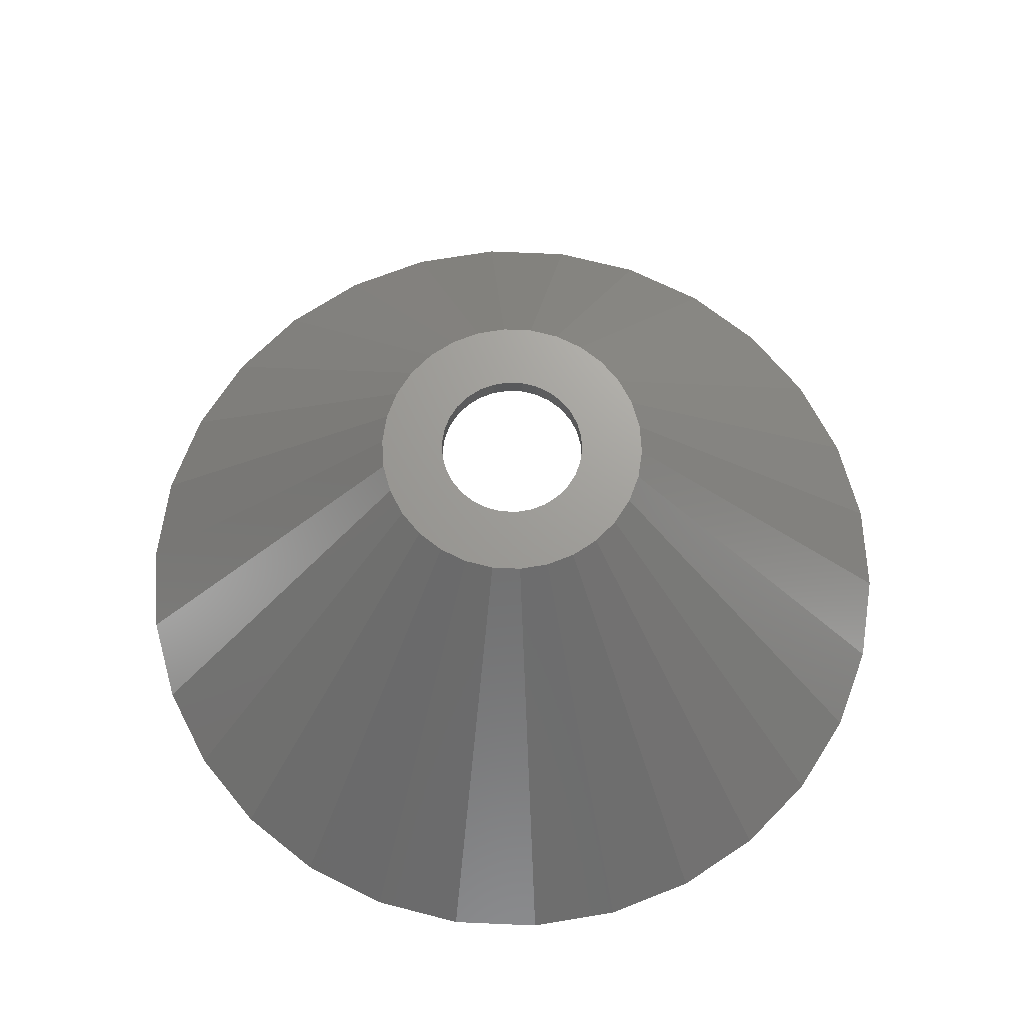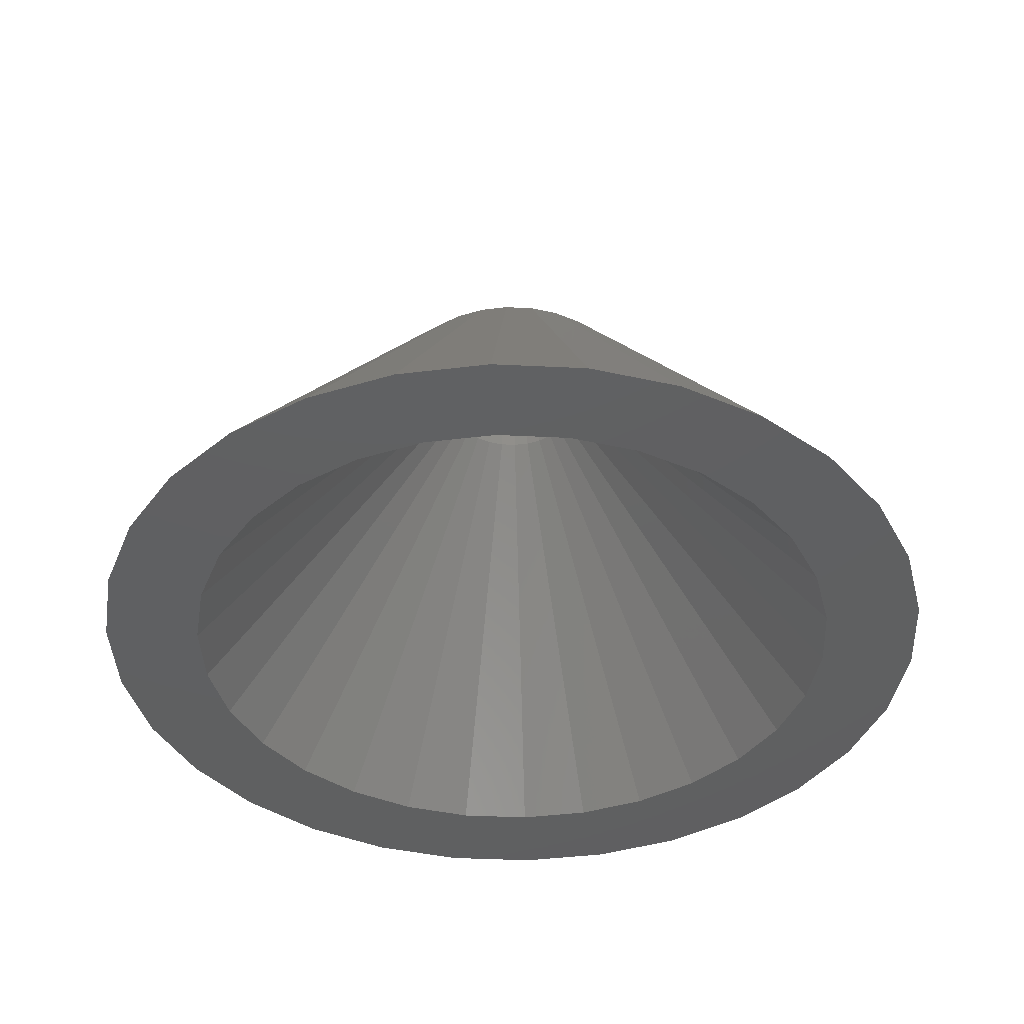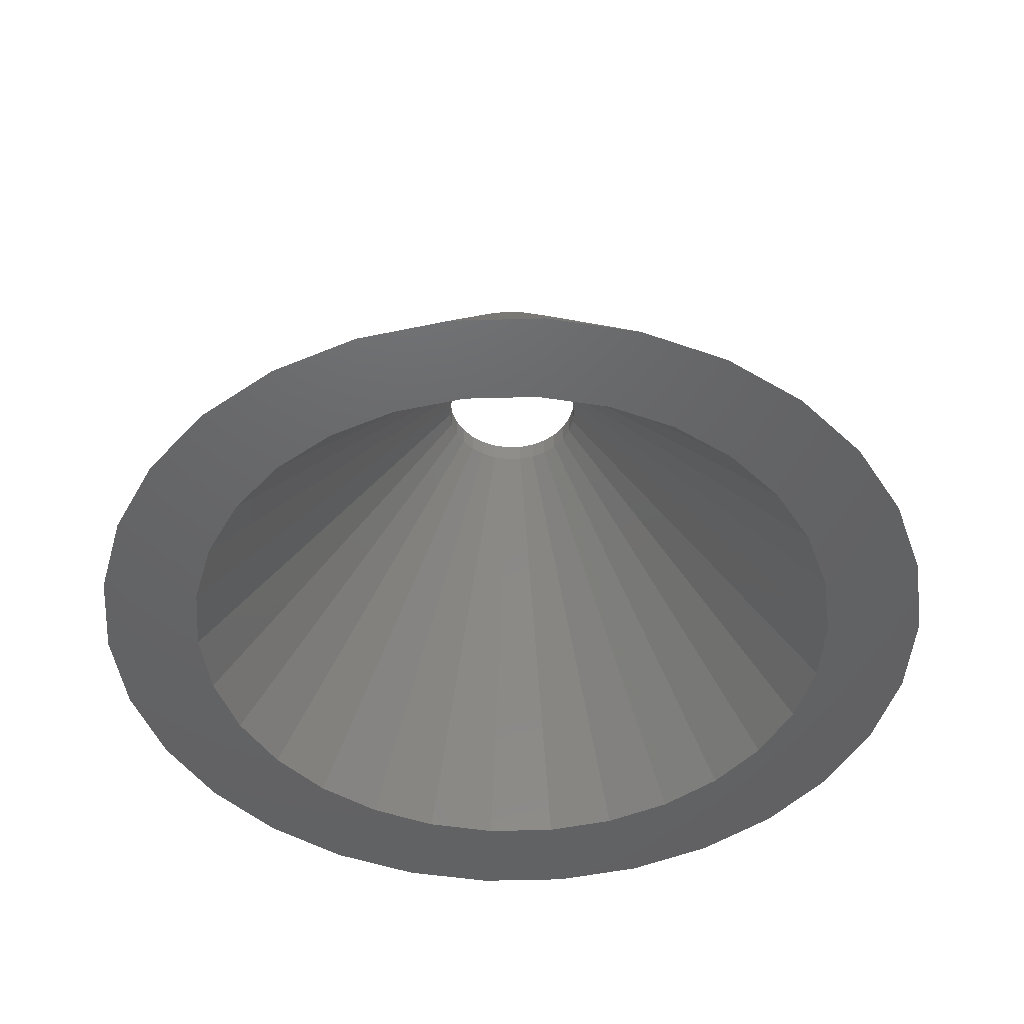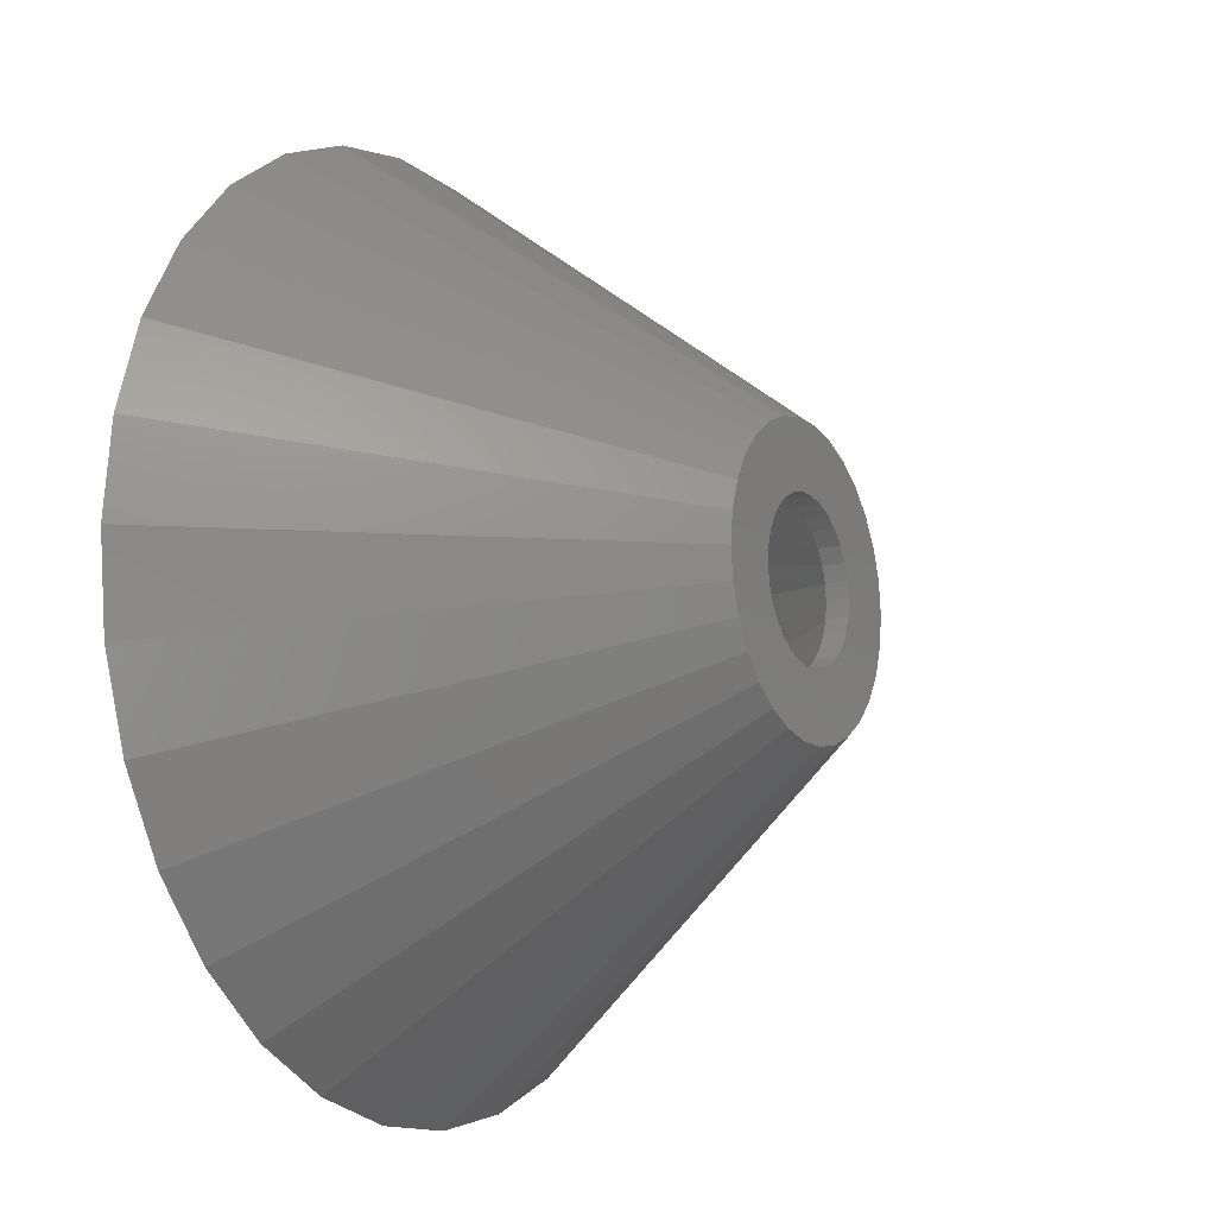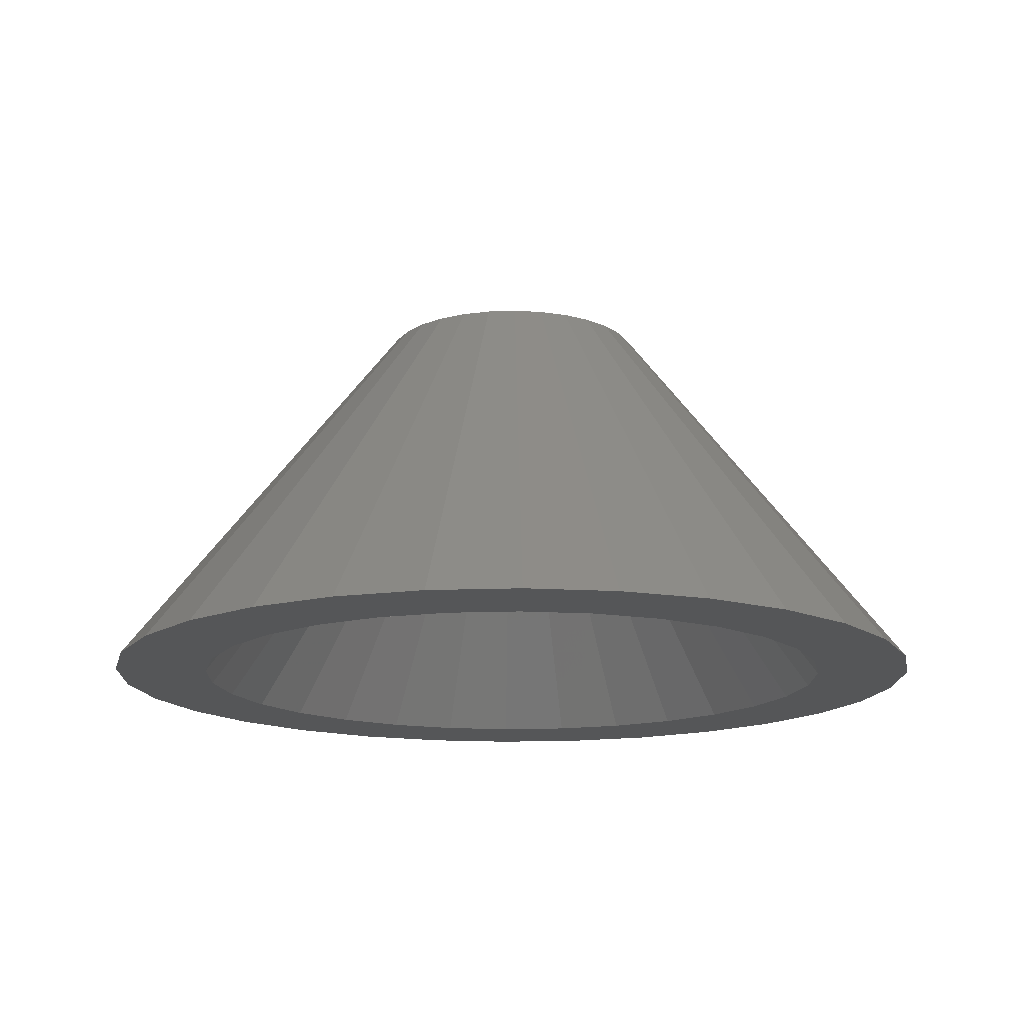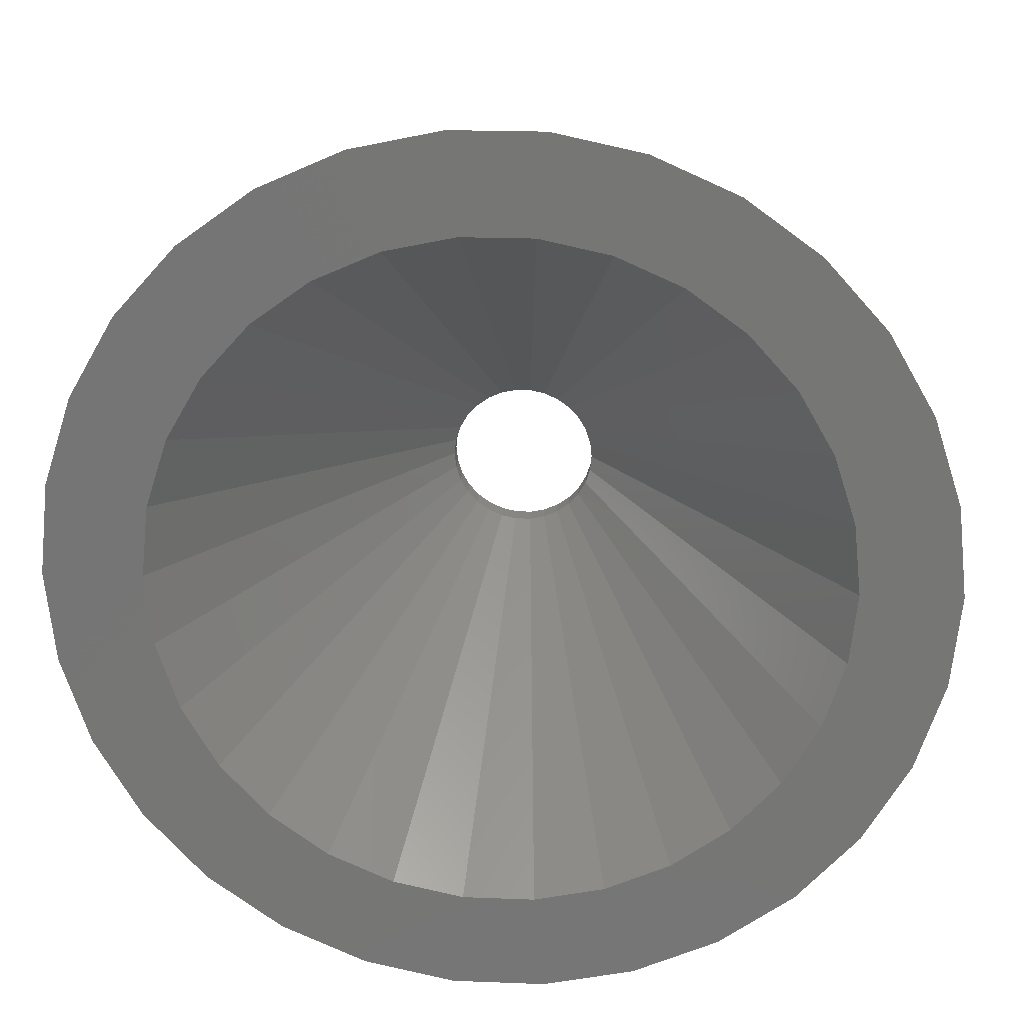
<metadata>
{"format":"stl","ext":"stl","renderer":"f3d","projection":"perspective","resolution":1024,"background":"white","views":[{"elev":68.9,"azim":146.5,"up":"+Z"},{"elev":-40.6,"azim":-111.4,"up":"+Z"},{"elev":-46.3,"azim":-46.2,"up":"+Z"},{"elev":-13.3,"azim":-59.6,"up":"+Y"},{"elev":-15.3,"azim":172.7,"up":"+Z"},{"elev":21.2,"azim":-176.0,"up":"+Y"}]}
</metadata>
<code>
# stl→obj: 206 verts, 420 faces
v 15.53 3.301 0
v 5 0 14
v 15.88 0 0
v -12.84 9.331 0
v -14.5 6.457 0
v -4.045 2.939 14
v 10.62 11.8 0
v 3.346 3.716 14
v 4.045 2.939 14
v 4.906 15.1 0
v 1.545 4.755 14
v 7.938 13.75 0
v 1.545 -4.755 14
v 0.5226 -4.973 14
v 1.659 -15.79 0
v -7.938 13.75 0
v -10.62 11.8 0
v -2.5 4.33 14
v 10.62 -11.8 0
v 2.5 -4.33 14
v 7.938 -13.75 0
v 14.5 6.457 0
v 4.891 1.04 14
v 2.5 4.33 14
v -1.659 15.79 0
v -4.906 15.1 0
v -1.545 4.755 14
v 12.84 9.331 0
v 4.568 2.034 14
v -0.5226 4.973 14
v -4.891 -1.04 14
v -14.5 -6.457 0
v -4.568 -2.034 14
v 1.659 15.79 0
v 0.5226 4.973 14
v 15.53 -3.301 0
v 4.568 -2.034 14
v 4.045 -2.939 14
v 14.5 -6.457 0
v -15.53 -3.301 0
v 4.906 -15.1 0
v -5 0 14
v -15.88 0 0
v -4.568 2.034 14
v -4.045 -2.939 14
v -12.84 -9.331 0
v 12.84 -9.331 0
v -15.53 3.301 0
v -10.62 -11.8 0
v -4.891 1.04 14
v 4.891 -1.04 14
v 3.346 -3.716 14
v -1.545 -4.755 14
v -7.938 -13.75 0
v -4.906 -15.1 0
v -1.659 -15.79 0
v -3.346 3.716 14
v 12.34 0 0
v 12.07 -2.565 0
v 11.26 -5.034 0
v 12.07 2.546 0
v 12.07 2.565 0
v 12.07 -2.546 0
v 11.28 -5 0
v 11.27 -5.017 0
v 9.98 -7.251 0
v 8.267 -9.153 0
v 8.254 -9.167 0
v 8.239 -9.178 0
v 6.168 -10.68 0
v 3.829 -11.72 0
v 3.812 -11.73 0
v 3.794 -11.74 0
v 1.289 -12.27 0
v -1.289 -12.27 0
v -3.794 -11.74 0
v -3.812 -11.73 0
v -3.829 -11.72 0
v -6.168 -10.68 0
v -8.239 -9.178 0
v -8.254 -9.167 0
v -8.267 -9.153 0
v -9.98 -7.251 0
v -11.26 -5.034 0
v -11.27 -5.017 0
v -12.07 -2.565 0
v -11.28 -5 0
v 11.28 5 0
v 11.27 5.017 0
v 11.26 5.034 0
v 9.98 7.251 0
v 8.267 9.153 0
v 8.254 9.167 0
v 8.239 9.178 0
v 6.168 10.68 0
v 3.829 11.72 0
v 3.812 11.73 0
v 3.794 11.74 0
v 1.289 12.27 0
v -1.289 12.27 0
v -3.794 11.74 0
v -3.812 11.73 0
v -3.829 11.72 0
v -6.168 10.68 0
v -8.239 9.178 0
v -8.254 9.167 0
v -8.267 9.153 0
v -9.98 7.251 0
v -11.26 5.034 0
v -11.27 5.017 0
v -11.28 5 0
v -12.07 2.565 0
v -12.07 2.546 0
v -12.34 0 0
v -12.07 -2.546 0
v 2.7 0 14
v 2.641 0.5614 14
v 2.467 1.098 14
v 2.641 -0.5614 14
v 2.184 1.587 14
v 2.467 -1.098 14
v 1.807 2.006 14
v 1.35 2.338 14
v 0.8343 2.568 14
v 0.2822 2.685 14
v -0.2822 2.685 14
v -0.8343 2.568 14
v -1.35 2.338 14
v -1.807 2.006 14
v -2.184 1.587 14
v -2.467 1.098 14
v 2.184 -1.587 14
v 1.807 -2.006 14
v 1.35 -2.338 14
v 0.8343 -2.568 14
v 0.2822 -2.685 14
v -0.2822 -2.685 14
v -0.5226 -4.973 14
v -0.8343 -2.568 14
v -1.35 -2.338 14
v -2.5 -4.33 14
v -1.807 -2.006 14
v -3.346 -3.716 14
v -2.184 -1.587 14
v -2.467 -1.098 14
v -2.641 -0.5614 14
v -2.7 0 14
v -2.641 0.5614 14
v 2.695 0.05177 13.23
v 2.7 0 13.23
v -2.184 1.587 13.23
v -2.21 1.542 13.23
v 2.625 0.6109 13.23
v 2.641 0.5614 13.23
v 0.3331 2.674 13.23
v 0.2822 2.685 13.23
v -2.467 -1.098 13.23
v -2.21 -1.542 13.23
v -0.8343 2.568 13.23
v -0.3331 2.674 13.23
v 0.8343 -2.568 13.23
v 0.3331 -2.674 13.23
v -0.2822 2.685 13.23
v 2.695 -0.05177 13.23
v 1.807 2.006 13.23
v 1.392 2.308 13.23
v -1.302 2.359 13.23
v -2.467 1.098 13.23
v -1.807 2.006 13.23
v -2.15 1.626 13.23
v -1.392 -2.308 13.23
v -1.35 -2.338 13.23
v 1.35 2.338 13.23
v 1.302 2.359 13.23
v 0.2822 -2.685 13.23
v -1.302 -2.359 13.23
v -2.695 0.05177 13.23
v -2.7 0 13.23
v 2.467 -1.098 13.23
v 2.21 -1.542 13.23
v 0.8343 2.568 13.23
v 1.392 -2.308 13.23
v 1.35 -2.338 13.23
v 2.21 1.542 13.23
v 2.467 1.098 13.23
v -2.641 -0.5614 13.23
v -2.695 -0.05177 13.23
v 2.15 1.626 13.23
v 2.184 1.587 13.23
v -2.625 -0.6109 13.23
v -2.625 0.6109 13.23
v 2.15 -1.626 13.23
v 2.184 -1.587 13.23
v 1.302 -2.359 13.23
v 1.807 -2.006 13.23
v -2.184 -1.587 13.23
v 2.625 -0.6109 13.23
v 2.641 -0.5614 13.23
v -2.641 0.5614 13.23
v -2.15 -1.626 13.23
v -0.2822 -2.685 13.23
v -1.807 -2.006 13.23
v -0.8343 -2.568 13.23
v -1.392 2.308 13.23
v -1.35 2.338 13.23
v -0.3331 -2.674 13.23
f 1 2 3
f 4 5 6
f 7 8 9
f 10 11 12
f 13 14 15
f 16 17 18
f 19 20 21
f 22 23 1
f 12 11 24
f 25 26 27
f 7 24 8
f 7 9 28
f 22 9 29
f 30 25 27
f 31 32 33
f 34 35 11
f 17 4 6
f 12 24 7
f 3 2 36
f 28 9 22
f 37 38 39
f 31 40 32
f 21 13 41
f 42 43 40
f 6 5 44
f 34 11 10
f 45 32 46
f 47 38 19
f 48 43 42
f 41 13 15
f 45 46 49
f 5 48 50
f 44 5 50
f 36 51 39
f 2 51 36
f 38 52 19
f 39 38 47
f 53 54 55
f 53 55 56
f 18 17 57
f 57 17 6
f 34 30 35
f 30 34 25
f 33 32 45
f 20 13 21
f 22 29 23
f 51 37 39
f 58 3 36
f 59 36 39
f 3 58 1
f 60 39 47
f 61 1 58
f 62 1 61
f 36 63 58
f 36 59 63
f 39 64 59
f 39 65 64
f 39 60 65
f 66 47 19
f 47 66 60
f 19 67 66
f 19 68 67
f 19 69 68
f 21 69 19
f 21 70 69
f 41 70 21
f 41 71 70
f 41 72 71
f 41 73 72
f 15 73 41
f 15 74 73
f 15 75 74
f 56 75 15
f 56 76 75
f 55 76 56
f 76 55 77
f 77 55 78
f 55 79 78
f 54 79 55
f 54 80 79
f 49 80 54
f 80 49 81
f 81 49 82
f 82 49 83
f 46 83 49
f 83 46 84
f 32 84 46
f 84 32 85
f 40 86 32
f 87 32 86
f 85 32 87
f 1 62 22
f 88 22 62
f 89 22 88
f 90 22 89
f 22 90 28
f 91 28 90
f 28 91 7
f 92 7 91
f 93 7 92
f 94 7 93
f 94 12 7
f 95 12 94
f 95 10 12
f 96 10 95
f 97 10 96
f 98 10 97
f 98 34 10
f 99 34 98
f 100 34 99
f 100 25 34
f 101 25 100
f 26 101 102
f 26 102 103
f 101 26 25
f 104 26 103
f 104 16 26
f 105 16 104
f 17 105 106
f 17 106 107
f 17 107 108
f 105 17 16
f 4 108 109
f 5 109 110
f 5 110 111
f 5 111 112
f 108 4 17
f 48 112 113
f 48 113 114
f 86 40 115
f 115 40 114
f 109 5 4
f 43 114 40
f 112 48 5
f 114 43 48
f 27 16 18
f 50 48 42
f 42 40 31
f 26 16 27
f 116 2 23
f 117 23 29
f 2 116 51
f 118 29 9
f 119 51 116
f 120 9 8
f 51 119 37
f 121 37 119
f 23 117 116
f 122 8 24
f 29 118 117
f 9 120 118
f 8 122 120
f 123 24 11
f 24 123 122
f 11 124 123
f 35 124 11
f 35 125 124
f 35 126 125
f 30 126 35
f 30 127 126
f 27 127 30
f 127 27 128
f 18 128 27
f 128 18 129
f 57 129 18
f 129 57 130
f 6 130 57
f 130 6 131
f 44 131 6
f 37 121 38
f 132 38 121
f 38 132 52
f 133 52 132
f 52 133 20
f 134 20 133
f 20 134 13
f 135 13 134
f 135 14 13
f 136 14 135
f 137 14 136
f 137 138 14
f 139 138 137
f 53 139 140
f 139 53 138
f 141 140 142
f 143 142 144
f 45 144 145
f 140 141 53
f 33 145 146
f 31 146 147
f 131 44 148
f 142 143 141
f 50 148 44
f 144 45 143
f 148 50 147
f 145 33 45
f 42 147 50
f 146 31 33
f 147 42 31
f 53 56 138
f 1 23 2
f 141 49 54
f 141 54 53
f 52 20 19
f 56 14 138
f 14 56 15
f 143 49 141
f 45 49 143
f 58 149 61
f 149 58 150
f 151 109 108
f 109 151 152
f 62 153 88
f 153 62 154
f 99 155 156
f 155 99 98
f 85 157 158
f 85 158 84
f 101 159 102
f 159 101 160
f 73 161 72
f 161 73 162
f 163 100 156
f 99 156 100
f 58 164 150
f 164 58 63
f 94 165 166
f 165 94 93
f 102 167 103
f 167 102 159
f 159 102 159
f 152 110 109
f 168 110 152
f 169 107 106
f 107 169 170
f 79 171 172
f 171 79 80
f 96 173 174
f 173 96 95
f 74 162 73
f 162 74 175
f 78 172 176
f 172 78 79
f 114 177 178
f 177 114 113
f 179 65 180
f 180 65 60
f 181 97 181
f 97 174 181
f 174 97 96
f 70 182 69
f 182 70 183
f 95 166 173
f 166 95 94
f 89 184 90
f 89 185 184
f 170 108 107
f 151 108 170
f 186 115 187
f 115 186 86
f 91 188 92
f 91 189 188
f 157 87 190
f 87 157 85
f 168 111 110
f 111 168 191
f 61 154 62
f 154 61 149
f 90 189 91
f 189 90 184
f 66 192 193
f 192 66 67
f 71 183 70
f 183 71 194
f 60 193 180
f 193 60 66
f 88 185 89
f 185 88 153
f 67 195 192
f 195 67 68
f 100 160 101
f 160 100 163
f 196 84 158
f 84 196 83
f 98 181 155
f 181 98 97
f 72 194 71
f 194 72 161
f 161 72 161
f 59 197 198
f 197 59 64
f 63 198 164
f 198 63 59
f 92 165 93
f 165 92 188
f 187 114 178
f 114 187 115
f 191 112 111
f 112 191 199
f 199 113 112
f 113 199 177
f 200 83 196
f 83 200 82
f 175 74 201
f 75 201 74
f 190 86 186
f 86 190 87
f 80 202 171
f 202 80 81
f 69 195 68
f 195 69 182
f 203 77 203
f 77 176 203
f 176 77 78
f 64 179 197
f 179 64 65
f 105 169 106
f 169 105 204
f 104 204 105
f 204 104 205
f 103 205 104
f 205 103 167
f 202 82 200
f 82 202 81
f 75 206 201
f 206 75 76
f 76 203 206
f 203 76 77
f 153 118 185
f 117 153 154
f 153 117 118
f 149 117 154
f 116 149 150
f 149 116 117
f 184 120 189
f 118 184 185
f 184 118 120
f 197 119 198
f 121 197 179
f 197 121 119
f 164 116 150
f 119 164 198
f 164 119 116
f 188 122 165
f 120 188 189
f 188 120 122
f 146 190 186
f 145 190 146
f 190 145 157
f 131 191 168
f 148 191 131
f 191 148 199
f 133 182 134
f 182 133 195
f 183 134 182
f 129 204 128
f 204 129 169
f 205 128 204
f 130 152 151
f 131 152 130
f 152 131 168
f 180 121 179
f 132 180 193
f 180 132 121
f 163 125 126
f 125 163 156
f 167 128 205
f 128 167 127
f 127 167 159
f 206 137 201
f 137 206 139
f 203 139 206
f 139 203 203
f 127 160 126
f 159 127 159
f 127 159 160
f 163 126 160
f 135 162 136
f 161 135 161
f 135 161 162
f 175 136 162
f 192 132 193
f 133 192 195
f 192 133 132
f 194 134 183
f 134 194 135
f 135 194 161
f 171 140 172
f 140 171 142
f 142 171 202
f 166 123 173
f 123 166 122
f 122 166 165
f 148 177 199
f 147 177 148
f 177 147 178
f 155 125 156
f 125 155 124
f 181 124 155
f 124 181 181
f 145 158 157
f 144 158 145
f 158 144 196
f 124 174 123
f 174 124 181
f 123 174 173
f 175 137 136
f 137 175 201
f 147 187 178
f 146 187 147
f 187 146 186
f 144 200 196
f 142 200 144
f 200 142 202
f 139 176 140
f 176 139 203
f 140 176 172
f 129 170 169
f 130 170 129
f 170 130 151

</code>
